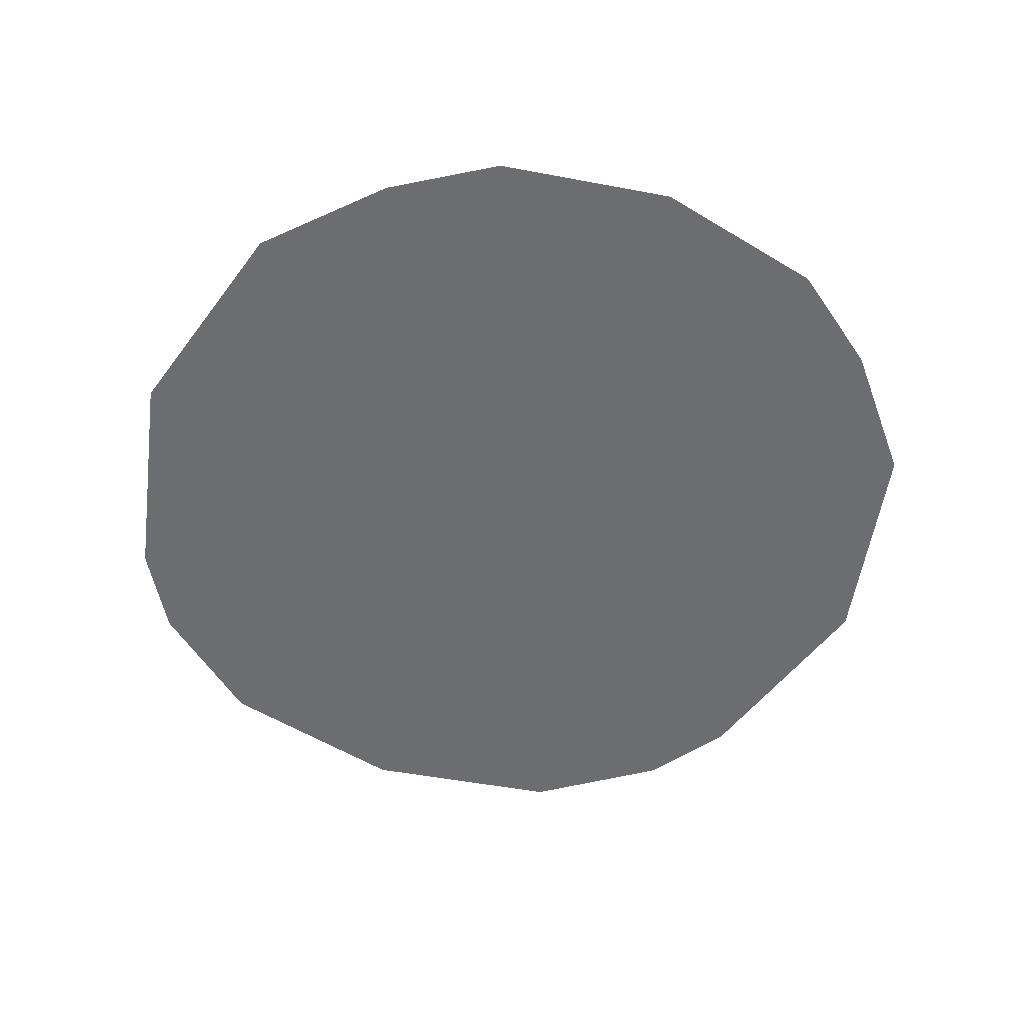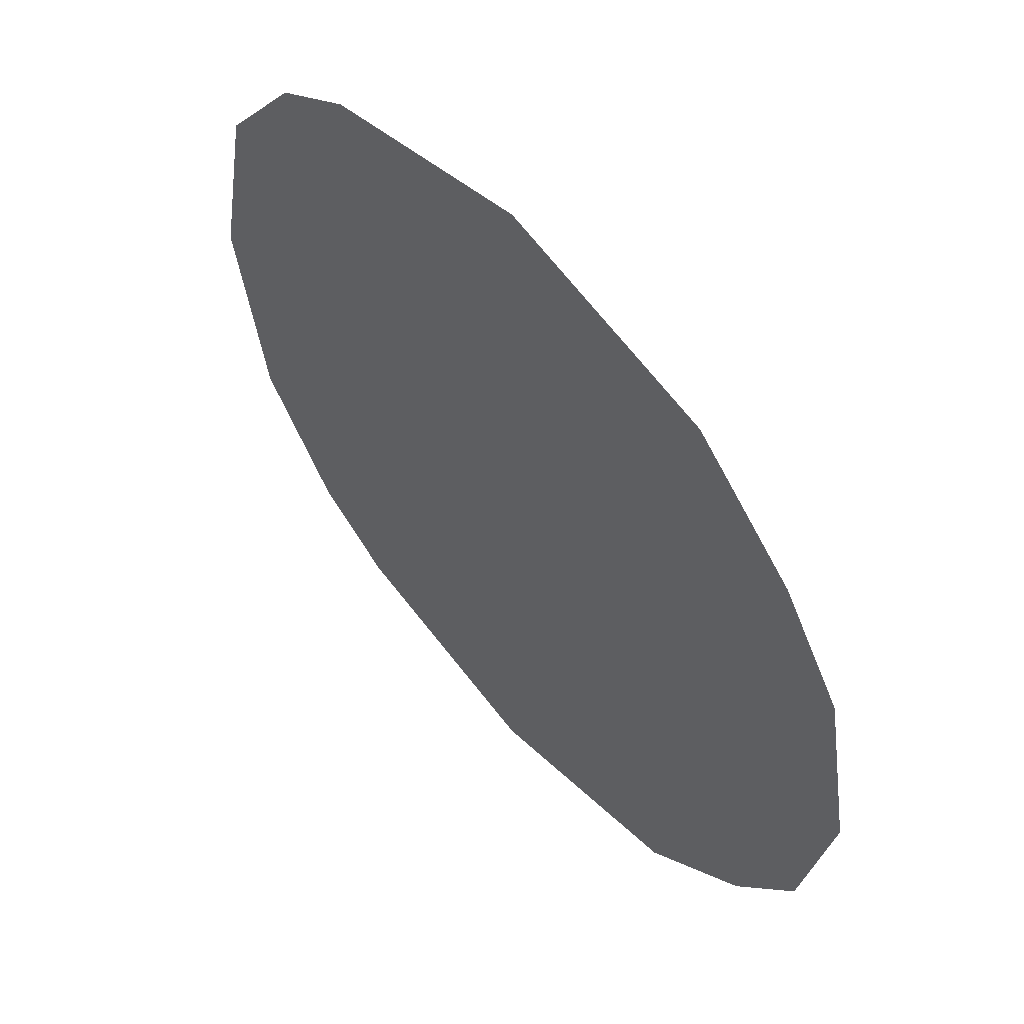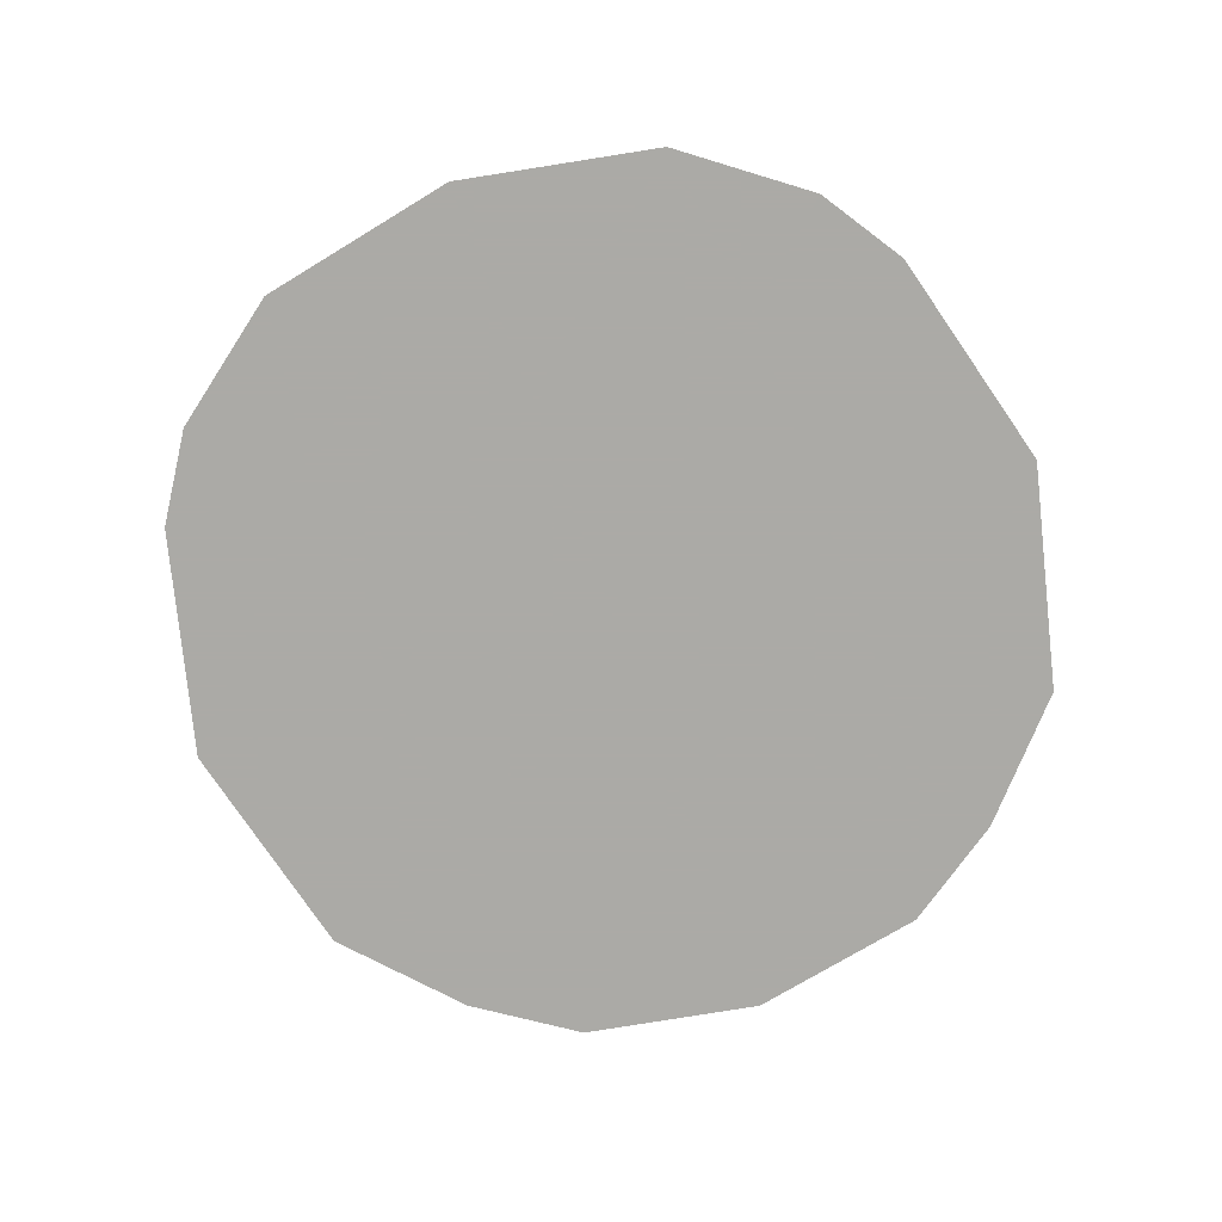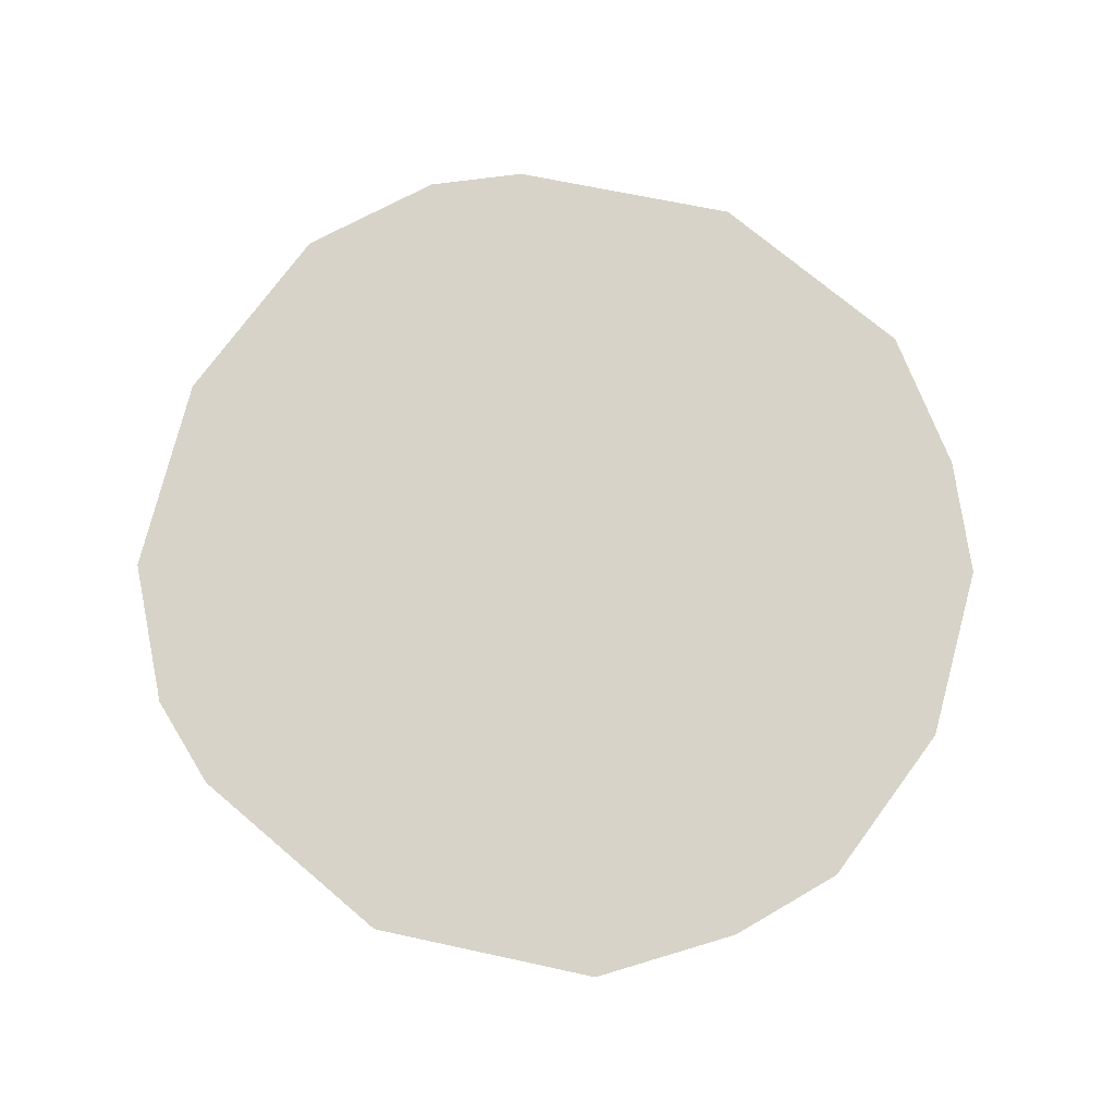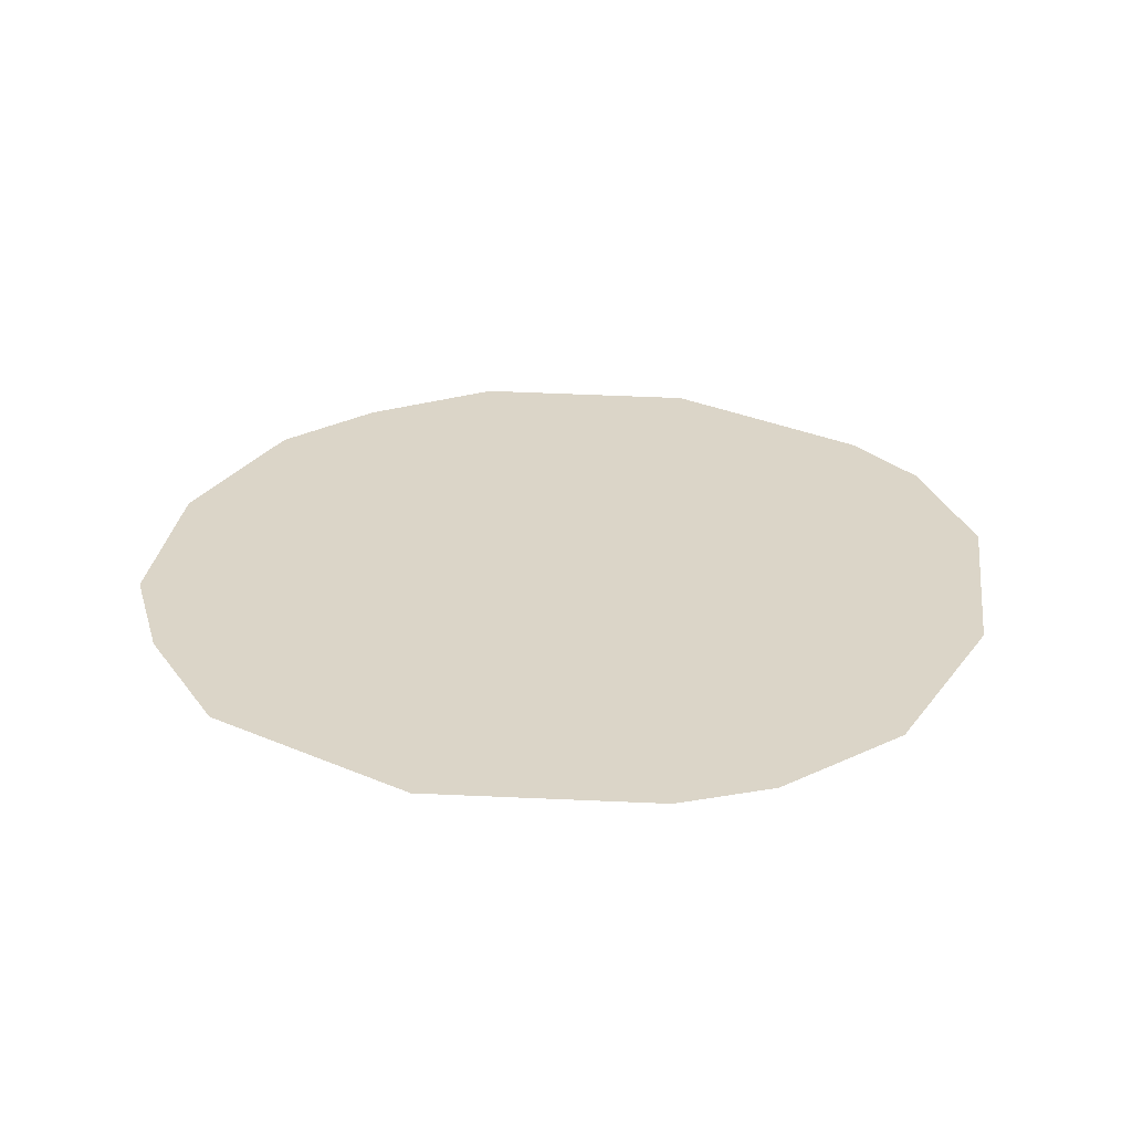
<metadata>
{"format":"obj","ext":"obj","renderer":"f3d","projection":"perspective","resolution":1024,"background":"white","views":[{"elev":-54.0,"azim":67.9,"up":"+Z"},{"elev":56.8,"azim":49.4,"up":"+Y"},{"elev":-75.9,"azim":-69.9,"up":"+Z"},{"elev":77.2,"azim":25.7,"up":"+Z"},{"elev":29.5,"azim":-161.4,"up":"+Z"}]}
</metadata>
<code>
g NQ
v -2374 -2488 750
v -1725 -2909 750
v -1725 -1748 750
v -3072 -1559 750
v 24.69 -3365 750
v 24.69 -1748 750
v 1775 -2941 750
v 1775 -1748 750
v 2639 -2155 750
v 3169 -1376 750
v -1677 1.567 750
v -3379 1.567 750
v 24.69 1.567 750
v 1727 1.567 750
v 3429 1.567 750
v -1725 1752 750
v -3072 1562 750
v 24.69 1752 750
v 1775 1752 750
v 3169 1379 750
v -1725 2912 750
v -2374 2491 750
v 24.69 3368 750
v 1775 2944 750
v 2639 2158 750
f 1 2 3
f 3 4 1
f 2 5 6
f 6 3 2
f 5 7 8
f 8 6 5
f 9 10 8
f 8 7 9
f 4 3 11
f 11 12 4
f 3 6 13
f 13 11 3
f 6 8 14
f 14 13 6
f 8 10 15
f 15 14 8
f 12 11 16
f 16 17 12
f 11 13 18
f 18 16 11
f 13 14 19
f 19 18 13
f 14 15 20
f 20 19 14
f 17 16 21
f 21 22 17
f 16 18 23
f 23 21 16
f 18 19 24
f 24 23 18
f 19 20 25
f 25 24 19

</code>
